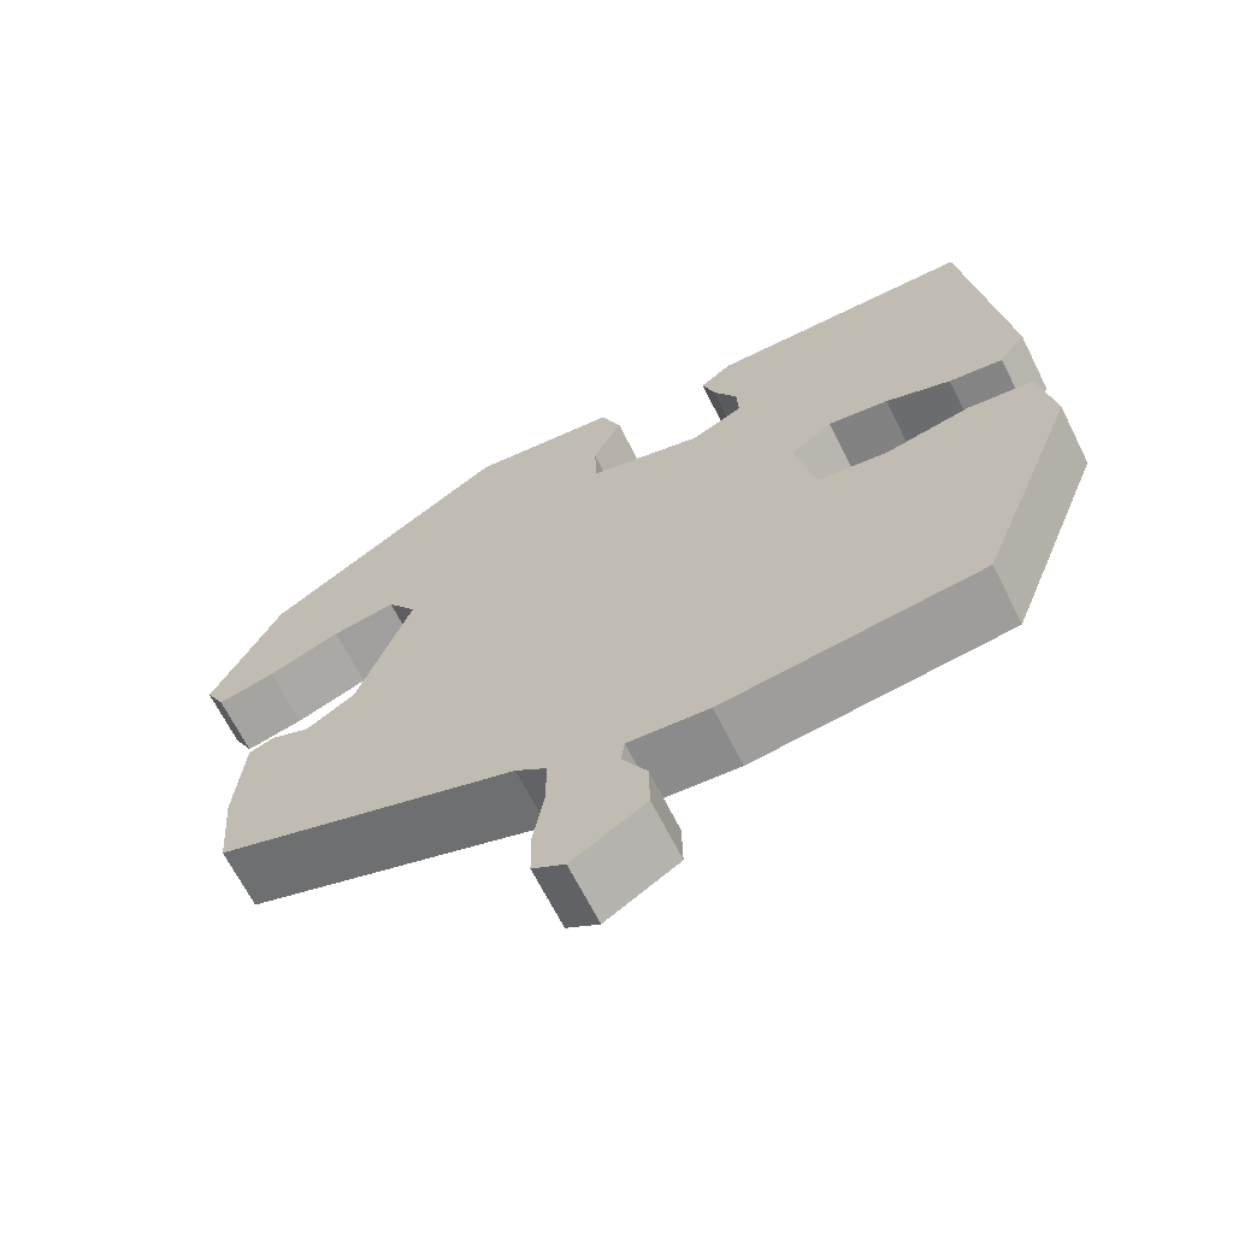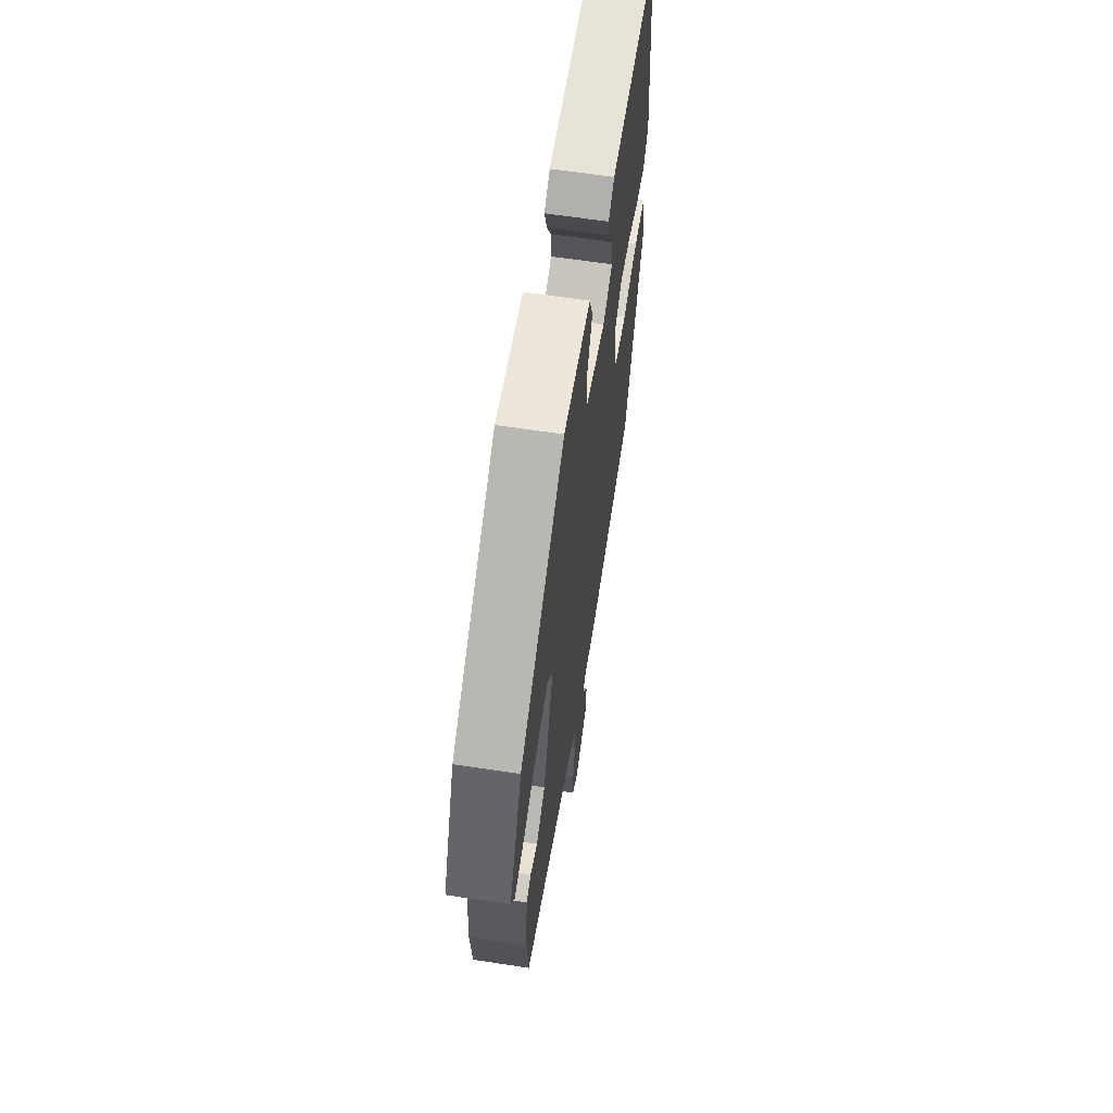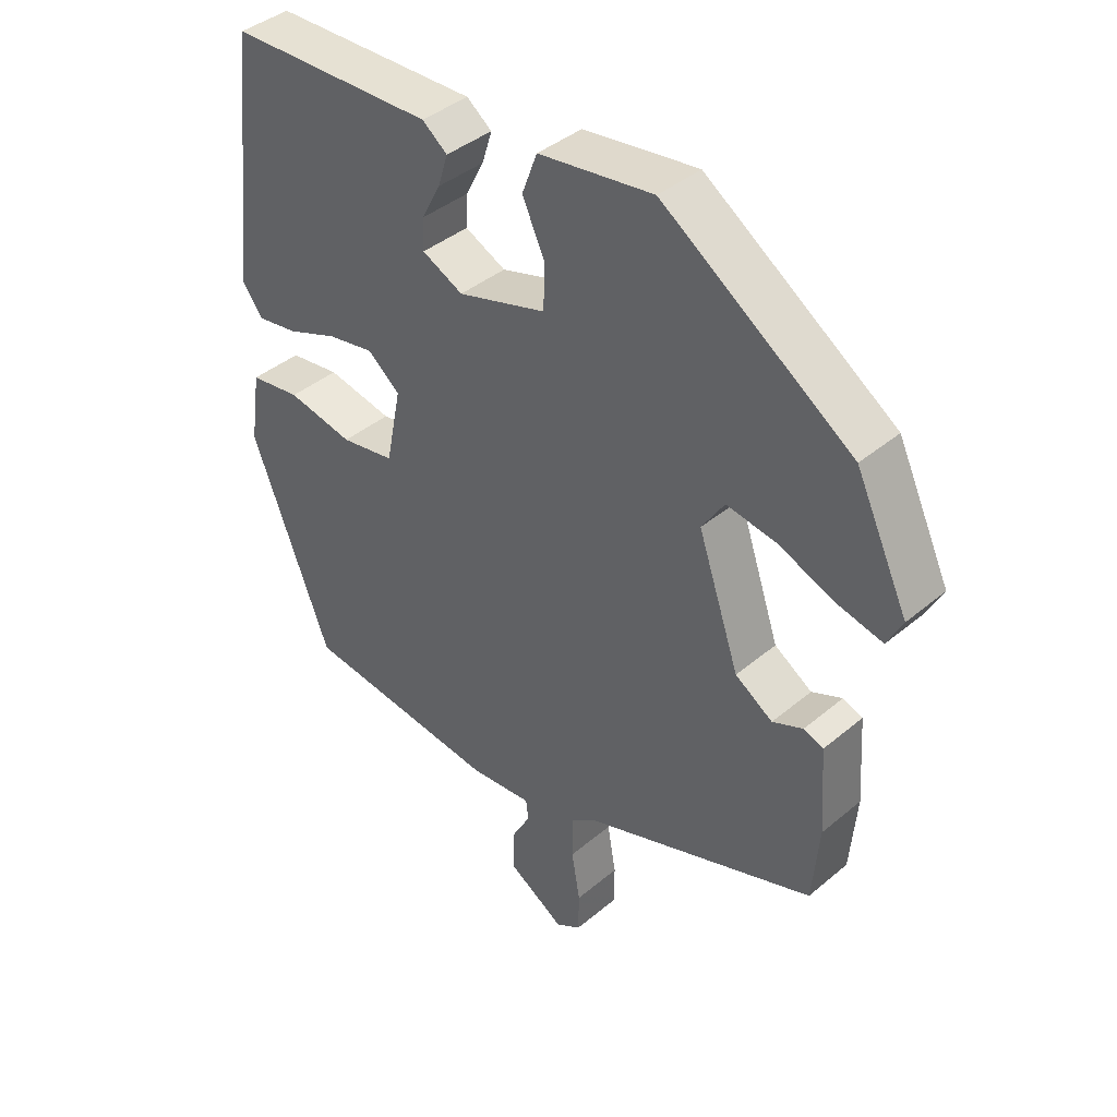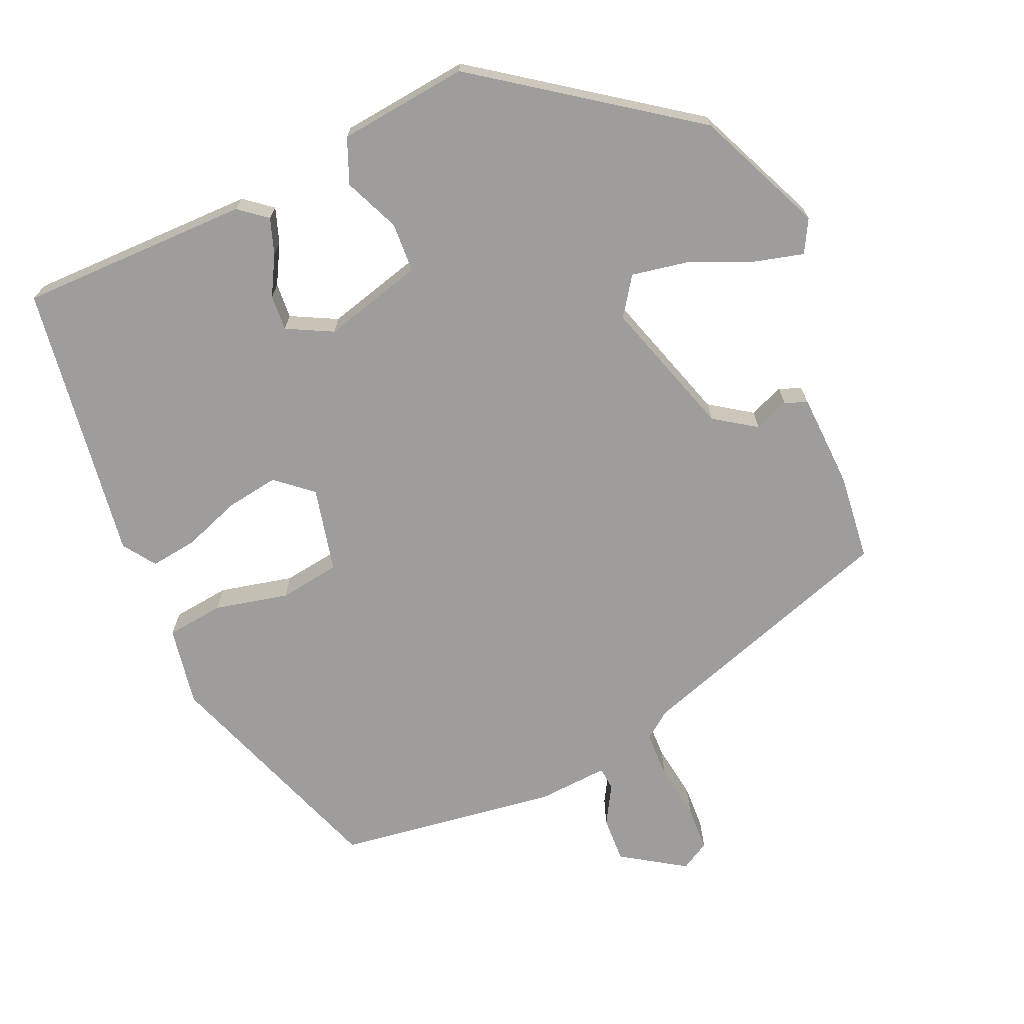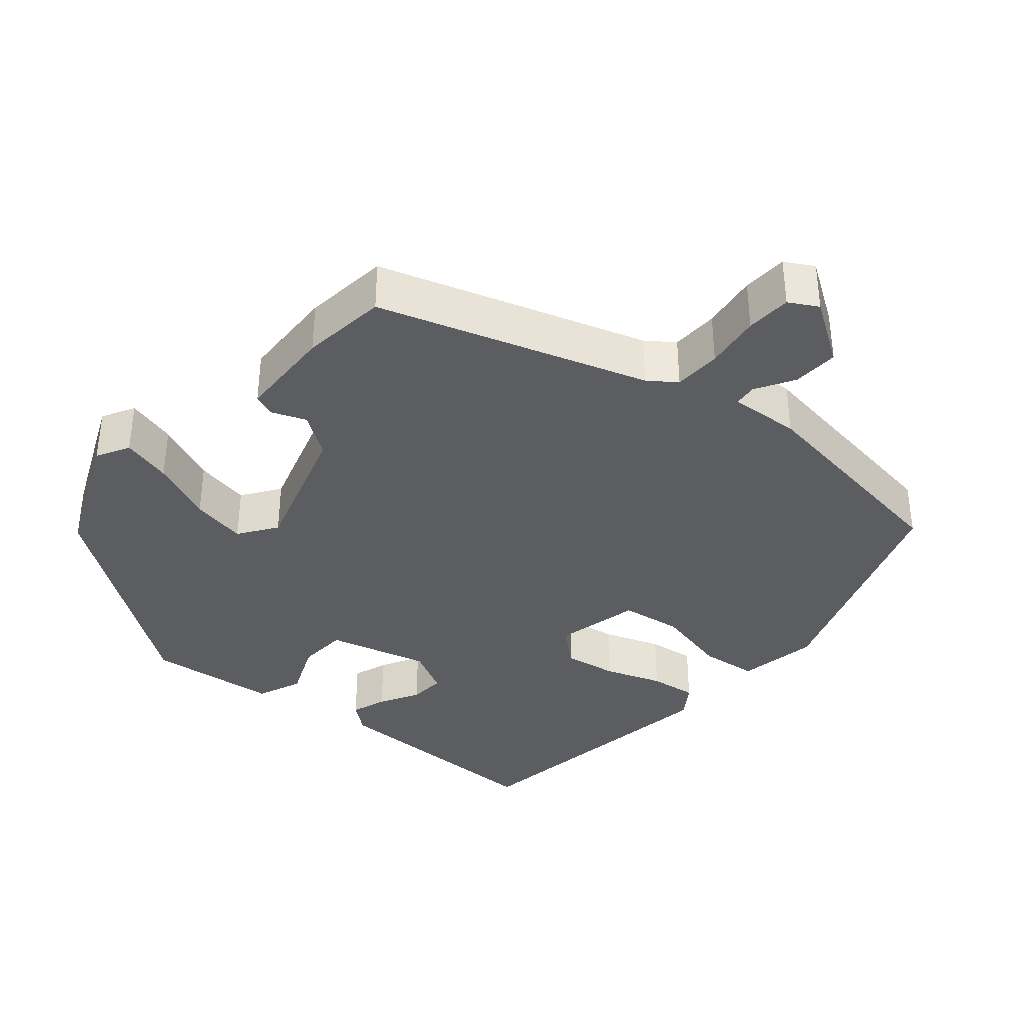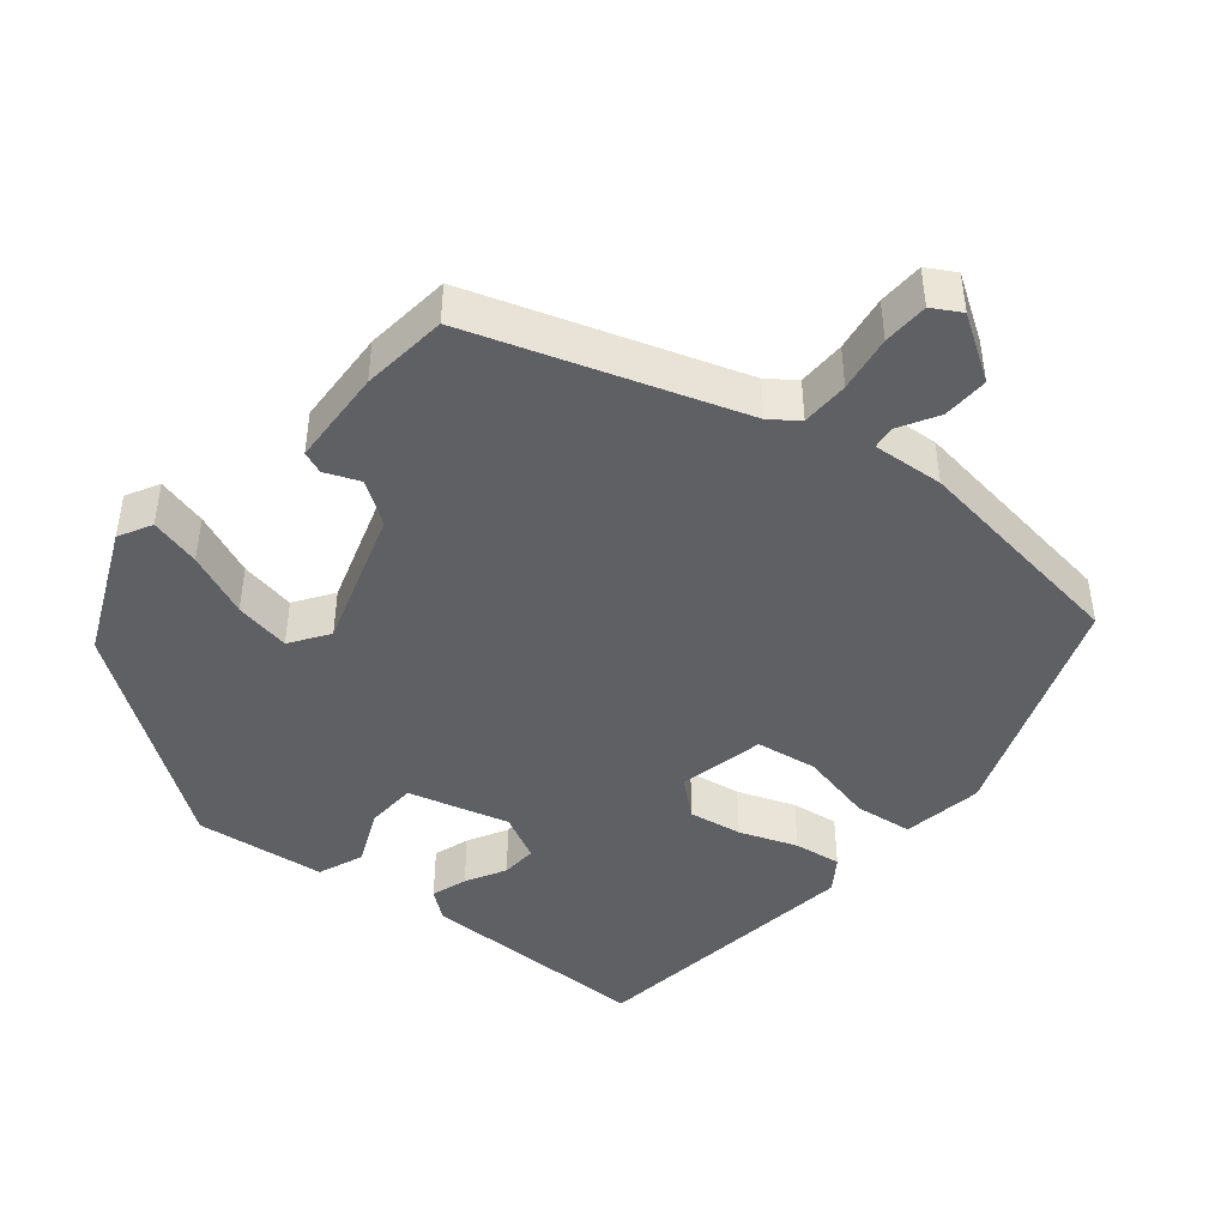
<metadata>
{"format":"obj","ext":"obj","renderer":"f3d","projection":"perspective","resolution":1024,"background":"white","views":[{"elev":-67.0,"azim":-153.3,"up":"+Z"},{"elev":63.0,"azim":98.8,"up":"+Z"},{"elev":40.3,"azim":44.2,"up":"+Z"},{"elev":-70.4,"azim":22.2,"up":"+Y"},{"elev":-36.8,"azim":137.8,"up":"+Y"},{"elev":-44.9,"azim":139.3,"up":"+Y"}]}
</metadata>
<code>
v -0.49 0.07 0.449
v -0.179 0.07 0.457
v -0.141 0.07 0.428
v -0.156 0.07 0.38
v -0.184 0.07 0.326
v -0.186 0.07 0.278
v -0.124 0.07 0.248
v 0.01 0.07 0.288
v 0.012 0.07 0.355
v -0.022 0.07 0.429
v 0.001 0.07 0.49
v 0.175 0.07 0.514
v 0.461 0.07 0.319
v 0.541 0.07 0.15
v 0.518 0.07 0.105
v 0.45 0.07 0.121
v 0.364 0.07 0.155
v 0.289 0.07 0.167
v 0.255 0.07 0.115
v 0.318 0.07 -0.069
v 0.375 0.07 -0.106
v 0.421 0.07 -0.086
v 0.451 0.07 -0.097
v 0.46 0.07 -0.227
v 0.45 0.07 -0.343
v 0.095 0.07 -0.47
v 0.059 0.07 -0.498
v 0.059 0.07 -0.562
v 0.072 0.07 -0.637
v 0.071 0.07 -0.698
v 0.033 0.07 -0.721
v -0.053 0.07 -0.668
v -0.052 0.07 -0.606
v -0.023 0.07 -0.553
v -0.027 0.07 -0.522
v -0.122 0.07 -0.531
v -0.422 0.07 -0.496
v -0.542 0.07 -0.186
v -0.526 0.07 -0.078
v -0.449 0.07 -0.067
v -0.349 0.07 -0.087
v -0.267 0.07 -0.073
v -0.244 0.07 0.042
v -0.293 0.07 0.082
v -0.364 0.07 0.069
v -0.44 0.07 0.039
v -0.503 0.07 0.029
v -0.534 0.07 0.072
v -0.49 0 0.449
v -0.179 0 0.457
v -0.141 0 0.428
v -0.156 0 0.38
v -0.184 0 0.326
v -0.186 0 0.278
v -0.124 0 0.248
v 0.01 0 0.288
v 0.012 0 0.355
v -0.022 0 0.429
v 0.001 0 0.49
v 0.175 0 0.514
v 0.461 0 0.319
v 0.541 0 0.15
v 0.518 0 0.105
v 0.45 0 0.121
v 0.364 0 0.155
v 0.289 0 0.167
v 0.255 0 0.115
v 0.318 0 -0.069
v 0.375 0 -0.106
v 0.421 0 -0.086
v 0.451 0 -0.097
v 0.46 0 -0.227
v 0.45 0 -0.343
v 0.095 0 -0.47
v 0.059 0 -0.498
v 0.059 0 -0.562
v 0.072 0 -0.637
v 0.071 0 -0.698
v 0.033 0 -0.721
v -0.053 0 -0.668
v -0.052 0 -0.606
v -0.023 0 -0.553
v -0.027 0 -0.522
v -0.122 0 -0.531
v -0.422 0 -0.496
v -0.542 0 -0.186
v -0.526 0 -0.078
v -0.449 0 -0.067
v -0.349 0 -0.087
v -0.267 0 -0.073
v -0.244 0 0.042
v -0.293 0 0.082
v -0.364 0 0.069
v -0.44 0 0.039
v -0.503 0 0.029
v -0.534 0 0.072
f 45 46 47 48
f 44 45 48 1
f 43 44 1 2
f 38 39 40 41
f 38 41 42
f 35 36 37 38
f 35 38 42
f 31 32 33 34
f 31 34 35
f 28 29 30 31
f 27 28 31 35
f 26 27 35 42
f 21 22 23 24
f 20 21 24 25
f 14 15 16 17
f 14 17 18
f 13 14 18
f 12 13 18
f 9 10 11 12
f 8 9 12 18
f 7 8 18 19
f 2 3 4 5
f 43 2 5 6
f 42 43 6 7
f 20 25 26 42
f 7 19 20 42
f 96 95 94 93
f 49 96 93 92
f 50 49 92 91
f 89 88 87 86
f 90 89 86
f 86 85 84 83
f 90 86 83
f 82 81 80 79
f 83 82 79
f 79 78 77 76
f 83 79 76 75
f 90 83 75 74
f 72 71 70 69
f 73 72 69 68
f 65 64 63 62
f 66 65 62
f 66 62 61
f 66 61 60
f 60 59 58 57
f 66 60 57 56
f 67 66 56 55
f 53 52 51 50
f 54 53 50 91
f 55 54 91 90
f 90 74 73 68
f 90 68 67 55
f 1 49 50 2
f 2 50 51 3
f 3 51 52 4
f 4 52 53 5
f 5 53 54 6
f 6 54 55 7
f 7 55 56 8
f 8 56 57 9
f 9 57 58 10
f 10 58 59 11
f 11 59 60 12
f 12 60 61 13
f 13 61 62 14
f 14 62 63 15
f 15 63 64 16
f 16 64 65 17
f 17 65 66 18
f 18 66 67 19
f 19 67 68 20
f 20 68 69 21
f 21 69 70 22
f 22 70 71 23
f 23 71 72 24
f 24 72 73 25
f 25 73 74 26
f 26 74 75 27
f 27 75 76 28
f 28 76 77 29
f 29 77 78 30
f 30 78 79 31
f 31 79 80 32
f 32 80 81 33
f 33 81 82 34
f 34 82 83 35
f 35 83 84 36
f 36 84 85 37
f 37 85 86 38
f 38 86 87 39
f 39 87 88 40
f 40 88 89 41
f 41 89 90 42
f 42 90 91 43
f 43 91 92 44
f 44 92 93 45
f 45 93 94 46
f 46 94 95 47
f 47 95 96 48
f 48 96 49 1

</code>
